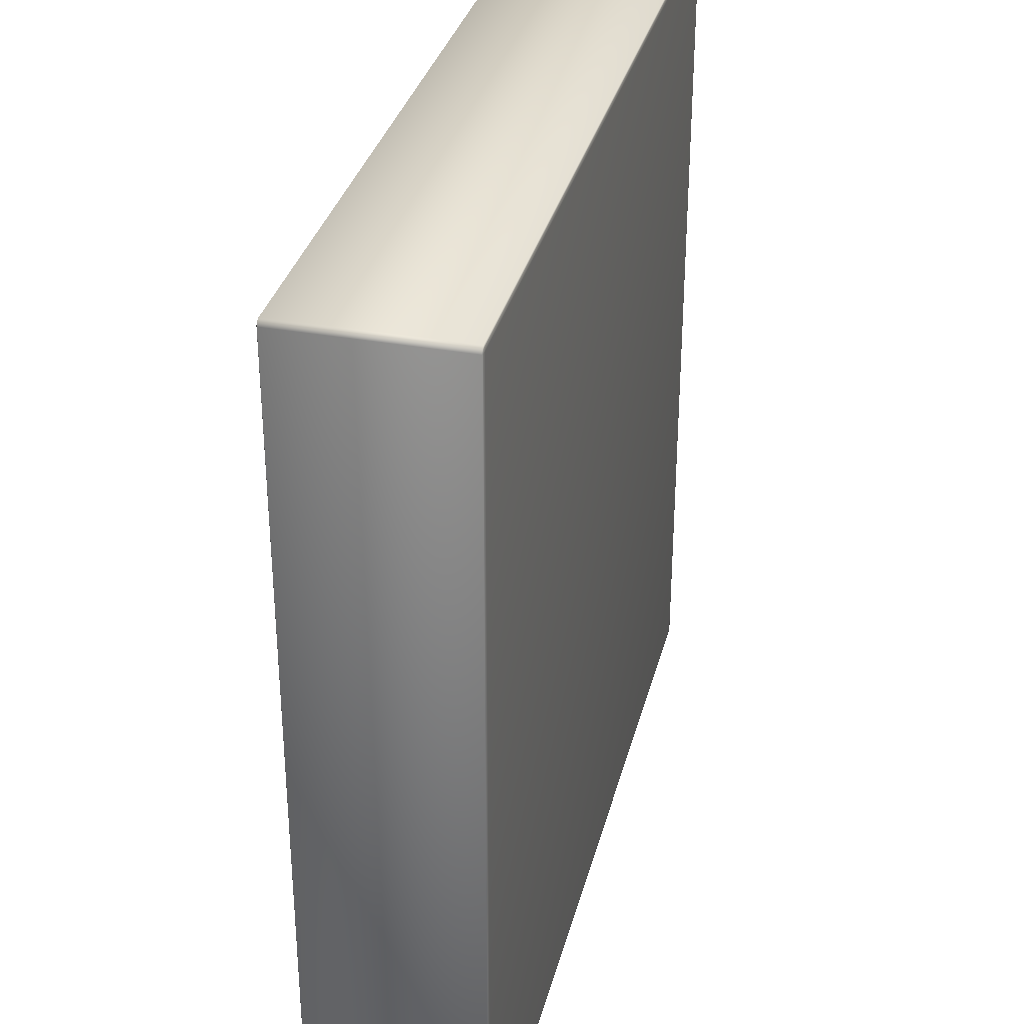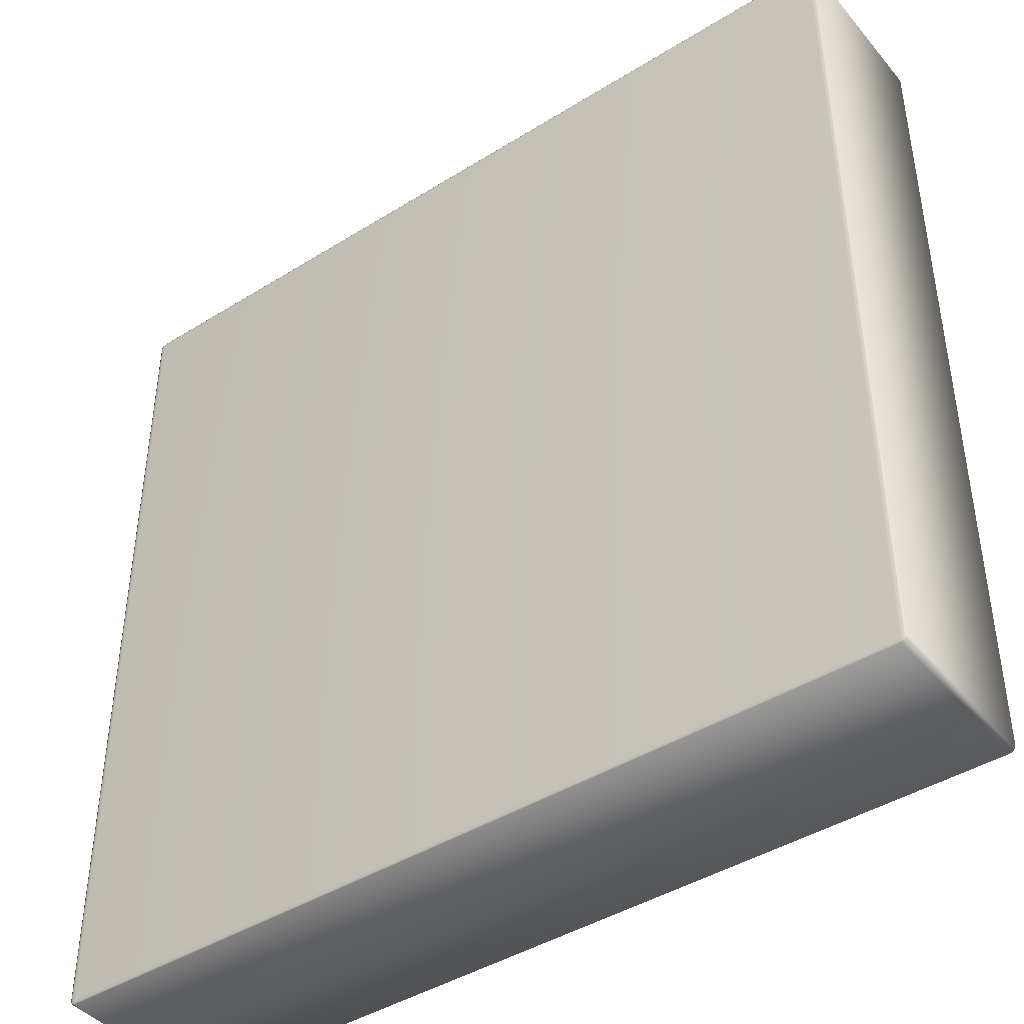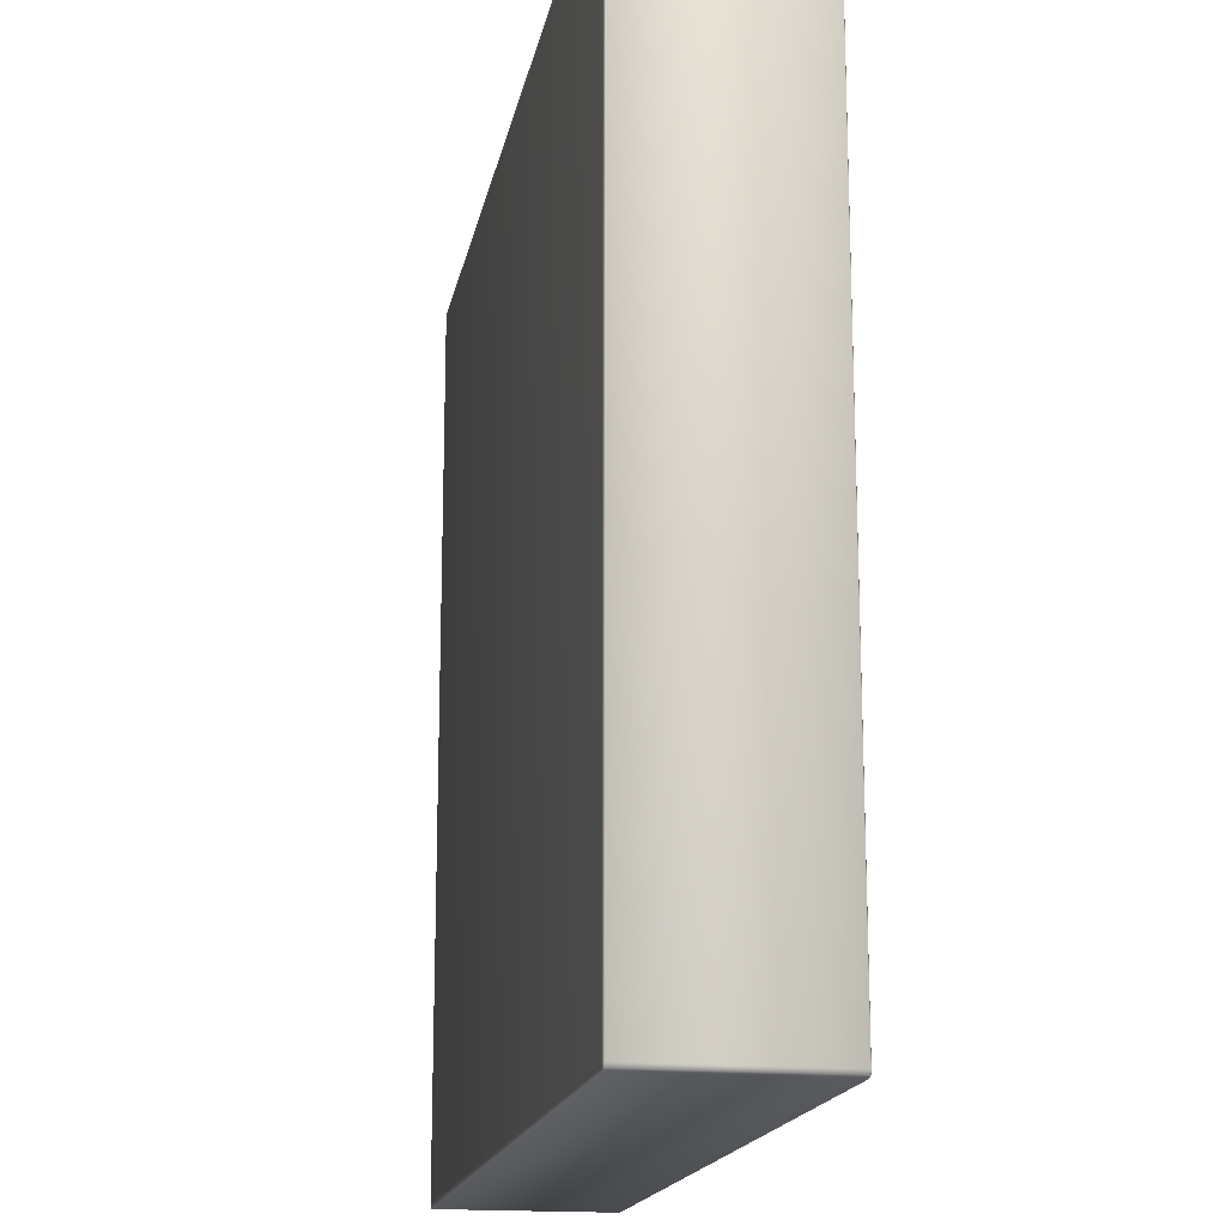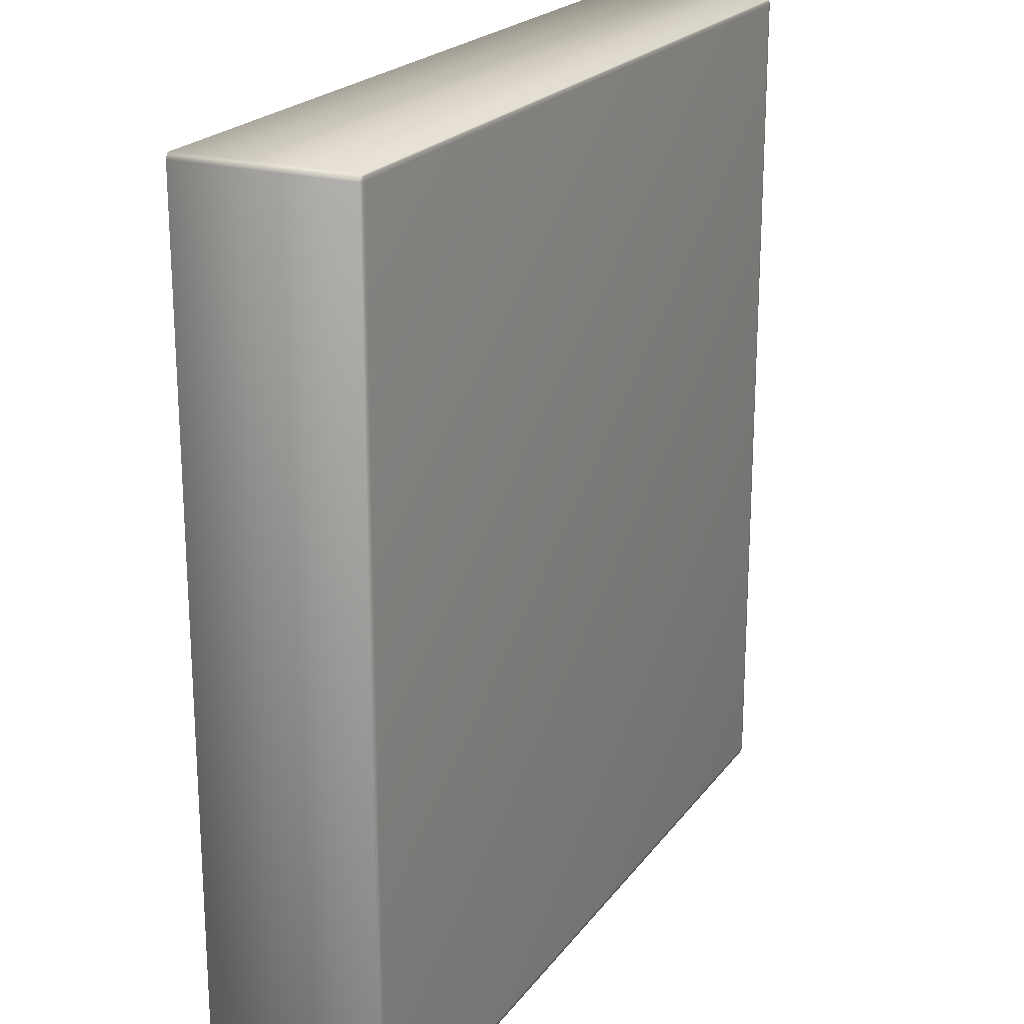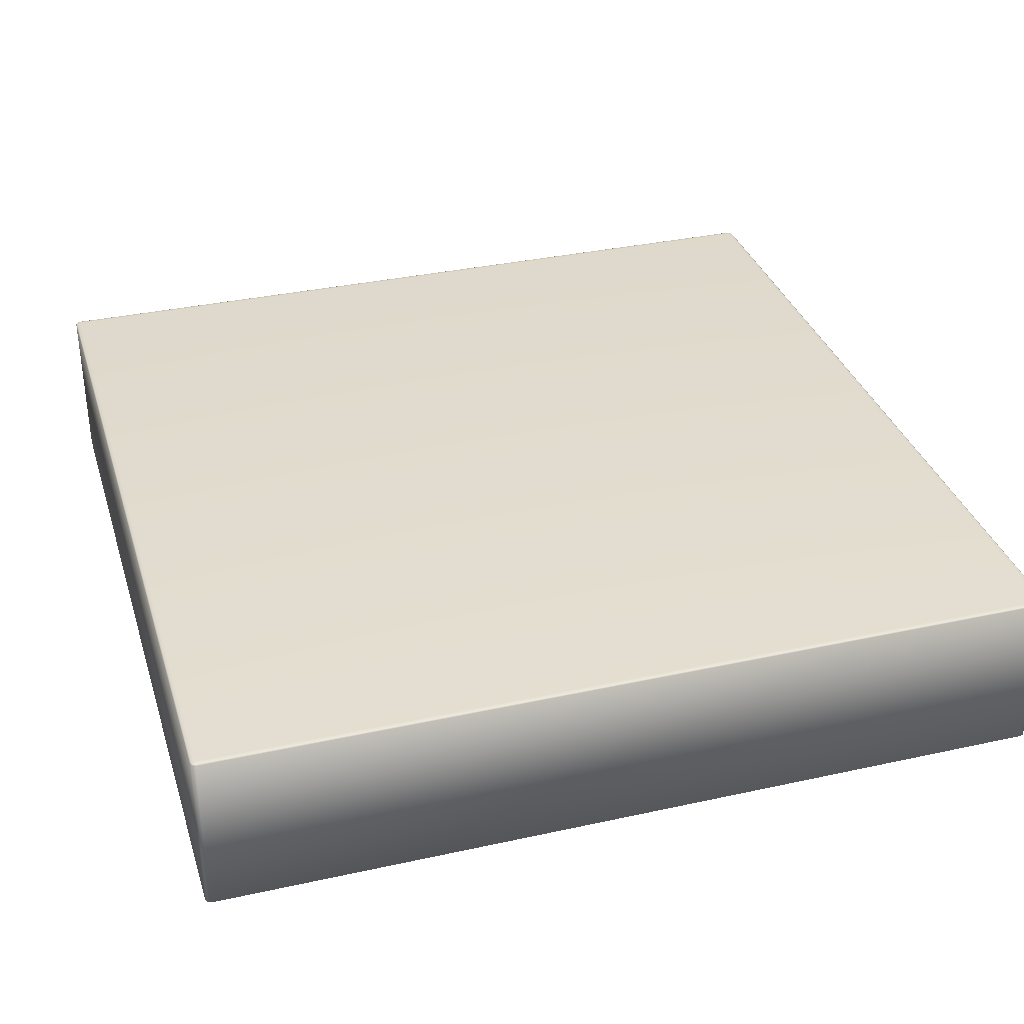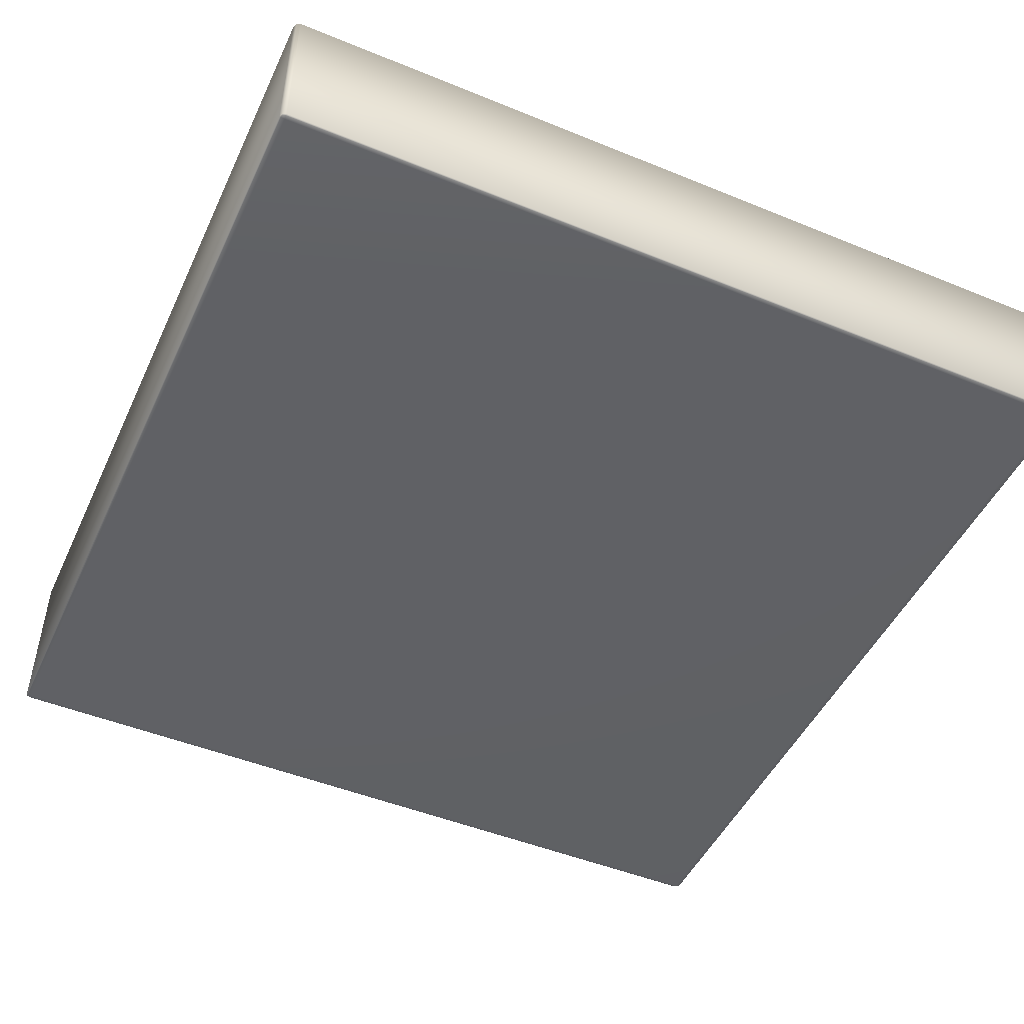
<metadata>
{"format":"obj","ext":"obj","renderer":"f3d","projection":"perspective","resolution":1024,"background":"white","views":[{"elev":33.5,"azim":104.0,"up":"+Z"},{"elev":-42.8,"azim":-143.4,"up":"+Z"},{"elev":-17.1,"azim":-100.5,"up":"+Z"},{"elev":21.2,"azim":116.0,"up":"+Z"},{"elev":34.1,"azim":-106.6,"up":"+Y"},{"elev":-48.4,"azim":-24.5,"up":"+Y"}]}
</metadata>
<code>
o Cube_Cube.001
v -0.4937 -0.2 0.4937
v -0.4937 -0.1987 0.5
v -0.5 -0.1987 0.4937
v -0.4937 -0.1996 0.4982
v -0.4974 -0.1995 0.4974
v -0.4982 -0.1987 0.4982
v -0.4982 -0.1996 0.4937
v -0.4937 -0.001251 0.5
v -0.4937 0 0.4937
v -0.5 -0.001251 0.4937
v -0.4937 -0.000367 0.4982
v -0.4974 -0.000529 0.4974
v -0.4982 -0.000367 0.4937
v -0.4982 -0.001251 0.4982
v -0.4937 -0.2 -0.4937
v -0.5 -0.1987 -0.4937
v -0.4937 -0.1987 -0.5
v -0.4982 -0.1996 -0.4937
v -0.4974 -0.1995 -0.4974
v -0.4982 -0.1987 -0.4982
v -0.4937 -0.1996 -0.4982
v -0.4937 0 -0.4937
v -0.4937 -0.001251 -0.5
v -0.5 -0.001251 -0.4937
v -0.4937 -0.000367 -0.4982
v -0.4974 -0.000529 -0.4974
v -0.4982 -0.001251 -0.4982
v -0.4982 -0.000367 -0.4937
v 0.4937 -0.2 0.4937
v 0.5 -0.1987 0.4937
v 0.4937 -0.1987 0.5
v 0.4982 -0.1996 0.4937
v 0.4974 -0.1995 0.4974
v 0.4982 -0.1987 0.4982
v 0.4937 -0.1996 0.4982
v 0.4937 0 0.4937
v 0.4937 -0.001251 0.5
v 0.5 -0.001251 0.4937
v 0.4937 -0.000367 0.4982
v 0.4974 -0.000529 0.4974
v 0.4982 -0.001251 0.4982
v 0.4982 -0.000367 0.4937
v 0.4937 -0.2 -0.4937
v 0.4937 -0.1987 -0.5
v 0.5 -0.1987 -0.4937
v 0.4937 -0.1996 -0.4982
v 0.4974 -0.1995 -0.4974
v 0.4982 -0.1987 -0.4982
v 0.4982 -0.1996 -0.4937
v 0.4937 0 -0.4937
v 0.5 -0.001251 -0.4937
v 0.4937 -0.001251 -0.5
v 0.4982 -0.000367 -0.4937
v 0.4974 -0.000529 -0.4974
v 0.4982 -0.001251 -0.4982
v 0.4937 -0.000367 -0.4982
f 37 2 31
f 51 30 45
f 22 36 50
f 10 16 3
f 23 44 17
f 1 5 7
f 2 5 4
f 3 5 6
f 8 12 14
f 9 12 11
f 10 12 13
f 15 19 21
f 16 19 18
f 17 19 20
f 22 26 28
f 23 26 25
f 24 26 27
f 29 33 35
f 30 33 32
f 31 33 34
f 36 40 42
f 37 40 39
f 38 40 41
f 43 47 49
f 44 47 46
f 45 47 48
f 50 54 56
f 51 54 53
f 52 54 55
f 1 18 15
f 7 16 18
f 8 6 2
f 14 3 6
f 22 13 9
f 28 10 13
f 17 27 23
f 20 24 27
f 15 46 43
f 21 44 46
f 50 25 22
f 56 23 25
f 45 55 51
f 48 52 55
f 43 32 29
f 49 30 32
f 36 53 50
f 42 51 53
f 31 41 37
f 34 38 41
f 29 4 1
f 35 2 4
f 9 39 36
f 11 37 39
f 43 1 15
f 37 8 2
f 51 38 30
f 22 9 36
f 10 24 16
f 23 52 44
f 1 4 5
f 2 6 5
f 3 7 5
f 8 11 12
f 9 13 12
f 10 14 12
f 15 18 19
f 16 20 19
f 17 21 19
f 22 25 26
f 23 27 26
f 24 28 26
f 29 32 33
f 30 34 33
f 31 35 33
f 36 39 40
f 37 41 40
f 38 42 40
f 43 46 47
f 44 48 47
f 45 49 47
f 50 53 54
f 51 55 54
f 52 56 54
f 1 7 18
f 7 3 16
f 8 14 6
f 14 10 3
f 22 28 13
f 28 24 10
f 17 20 27
f 20 16 24
f 15 21 46
f 21 17 44
f 50 56 25
f 56 52 23
f 45 48 55
f 48 44 52
f 43 49 32
f 49 45 30
f 36 42 53
f 42 38 51
f 31 34 41
f 34 30 38
f 29 35 4
f 35 31 2
f 9 11 39
f 11 8 37
f 43 29 1

</code>
